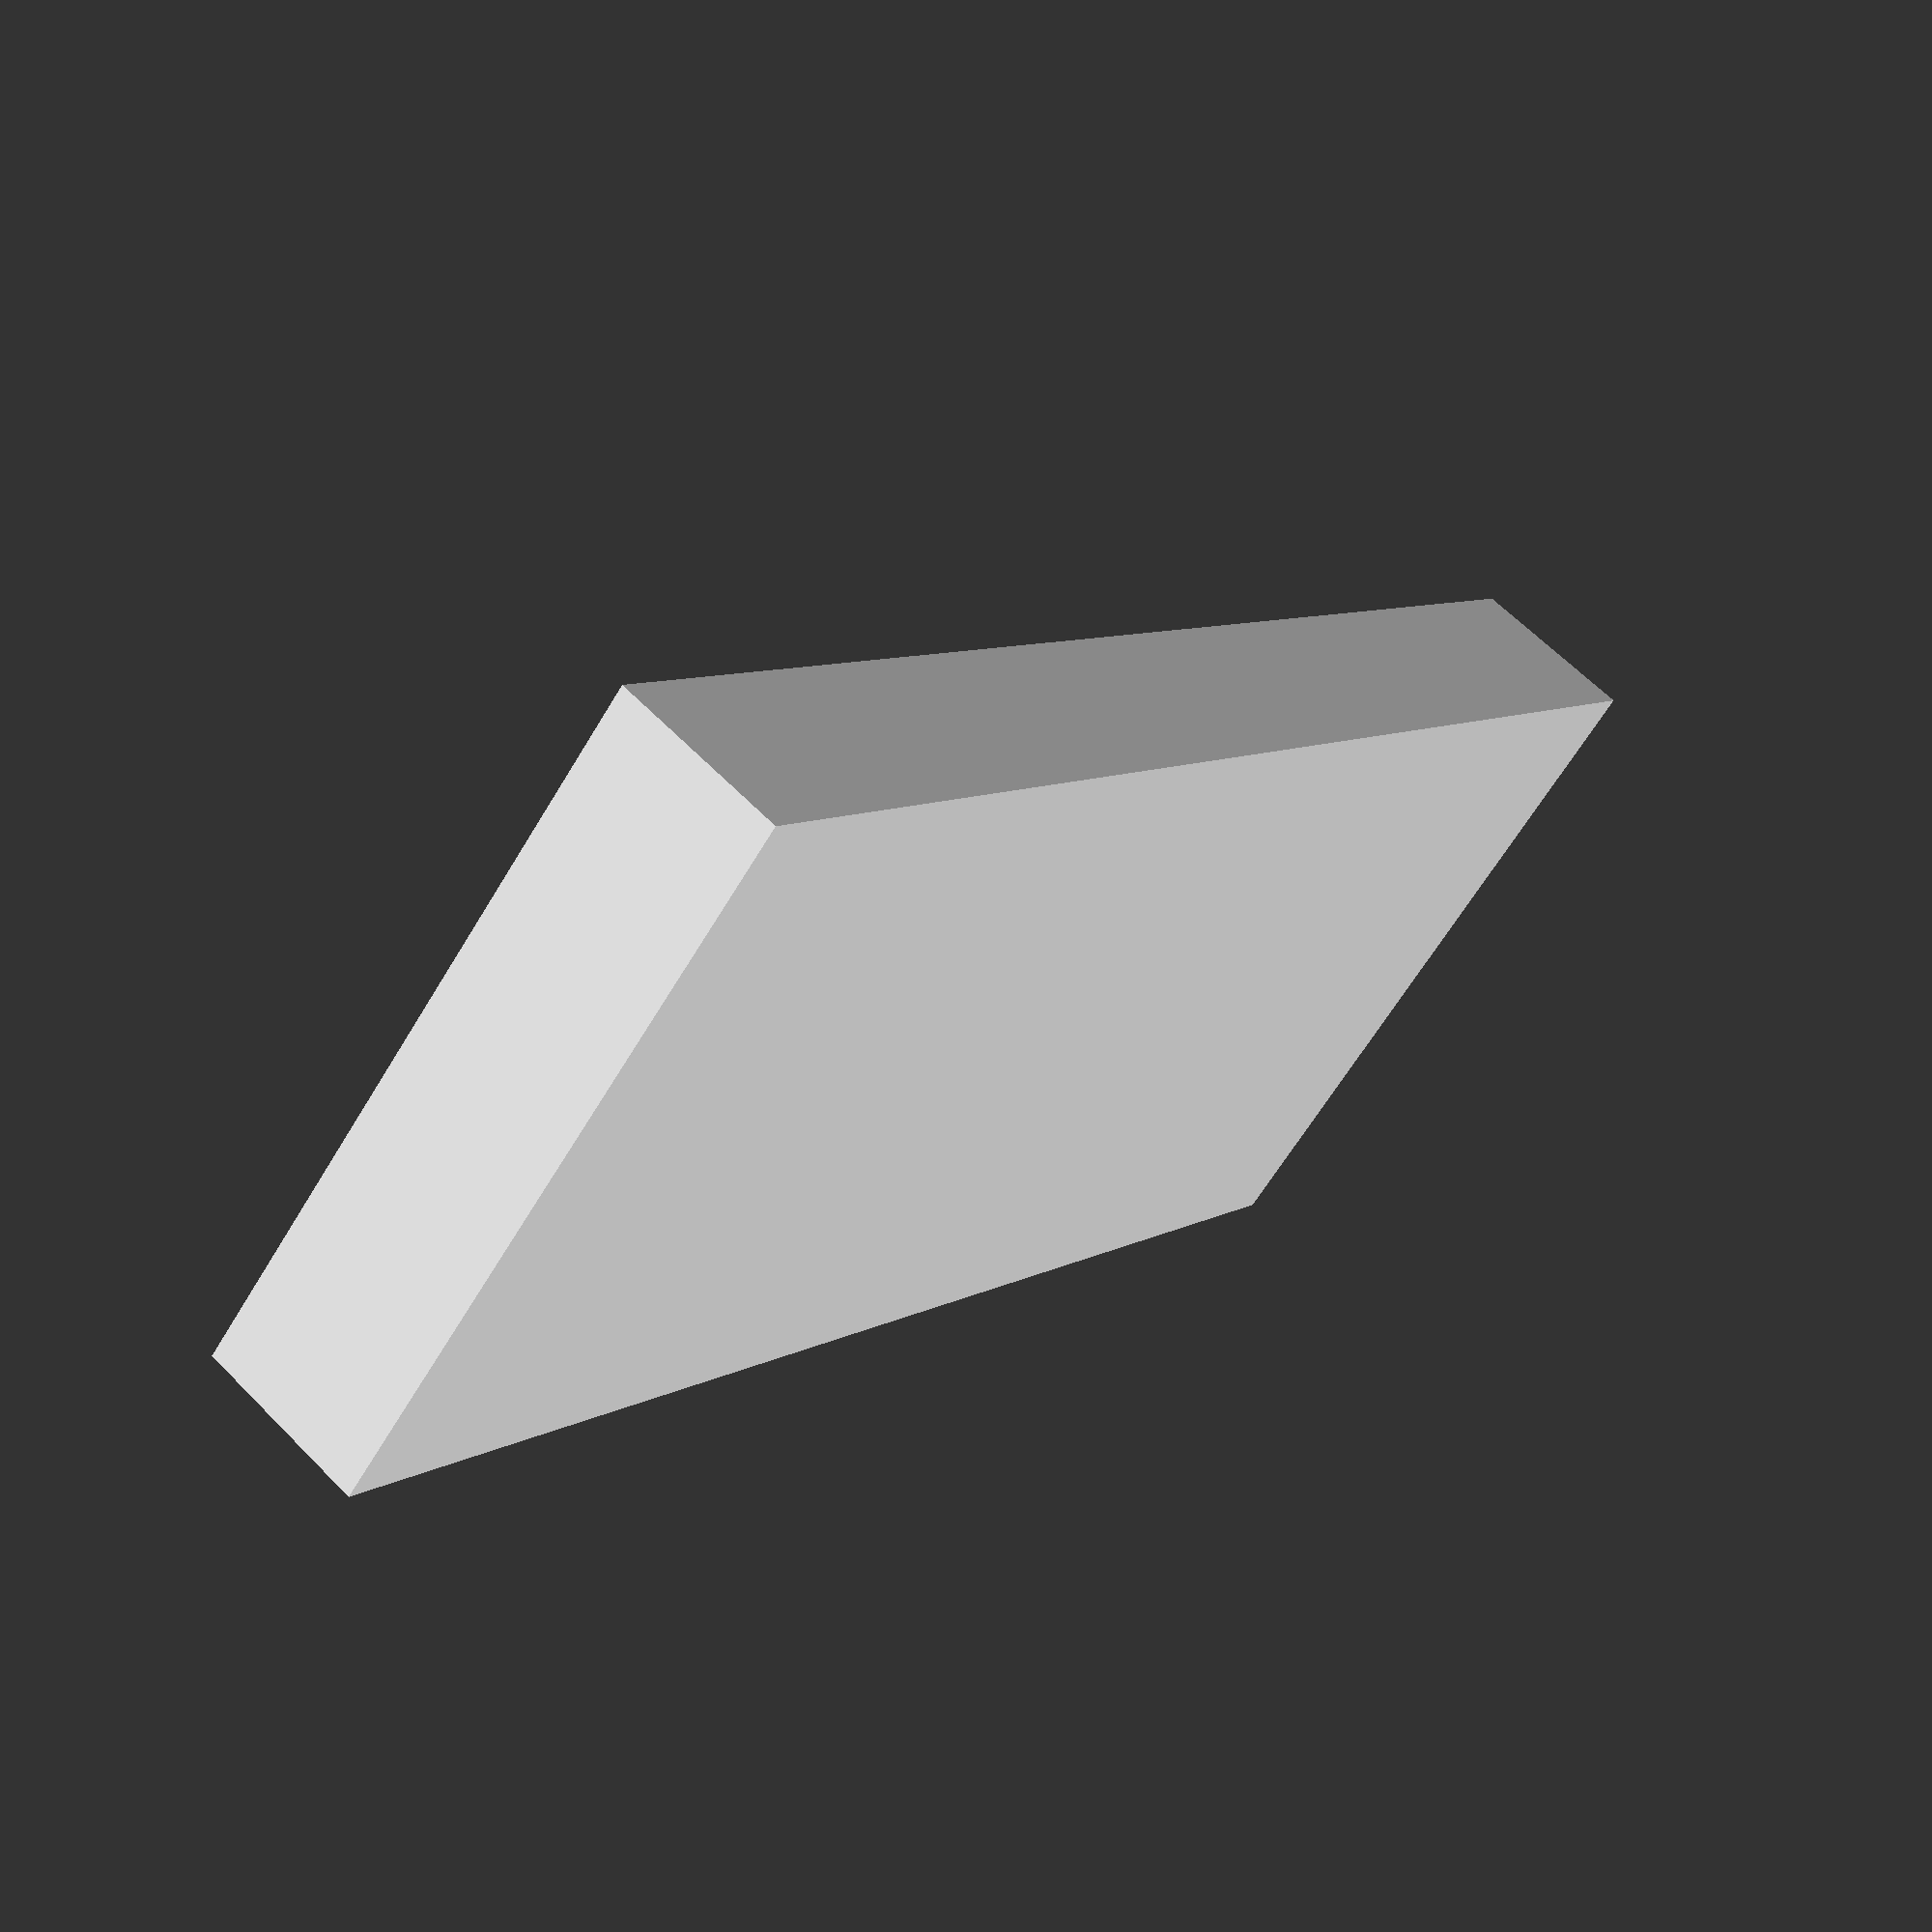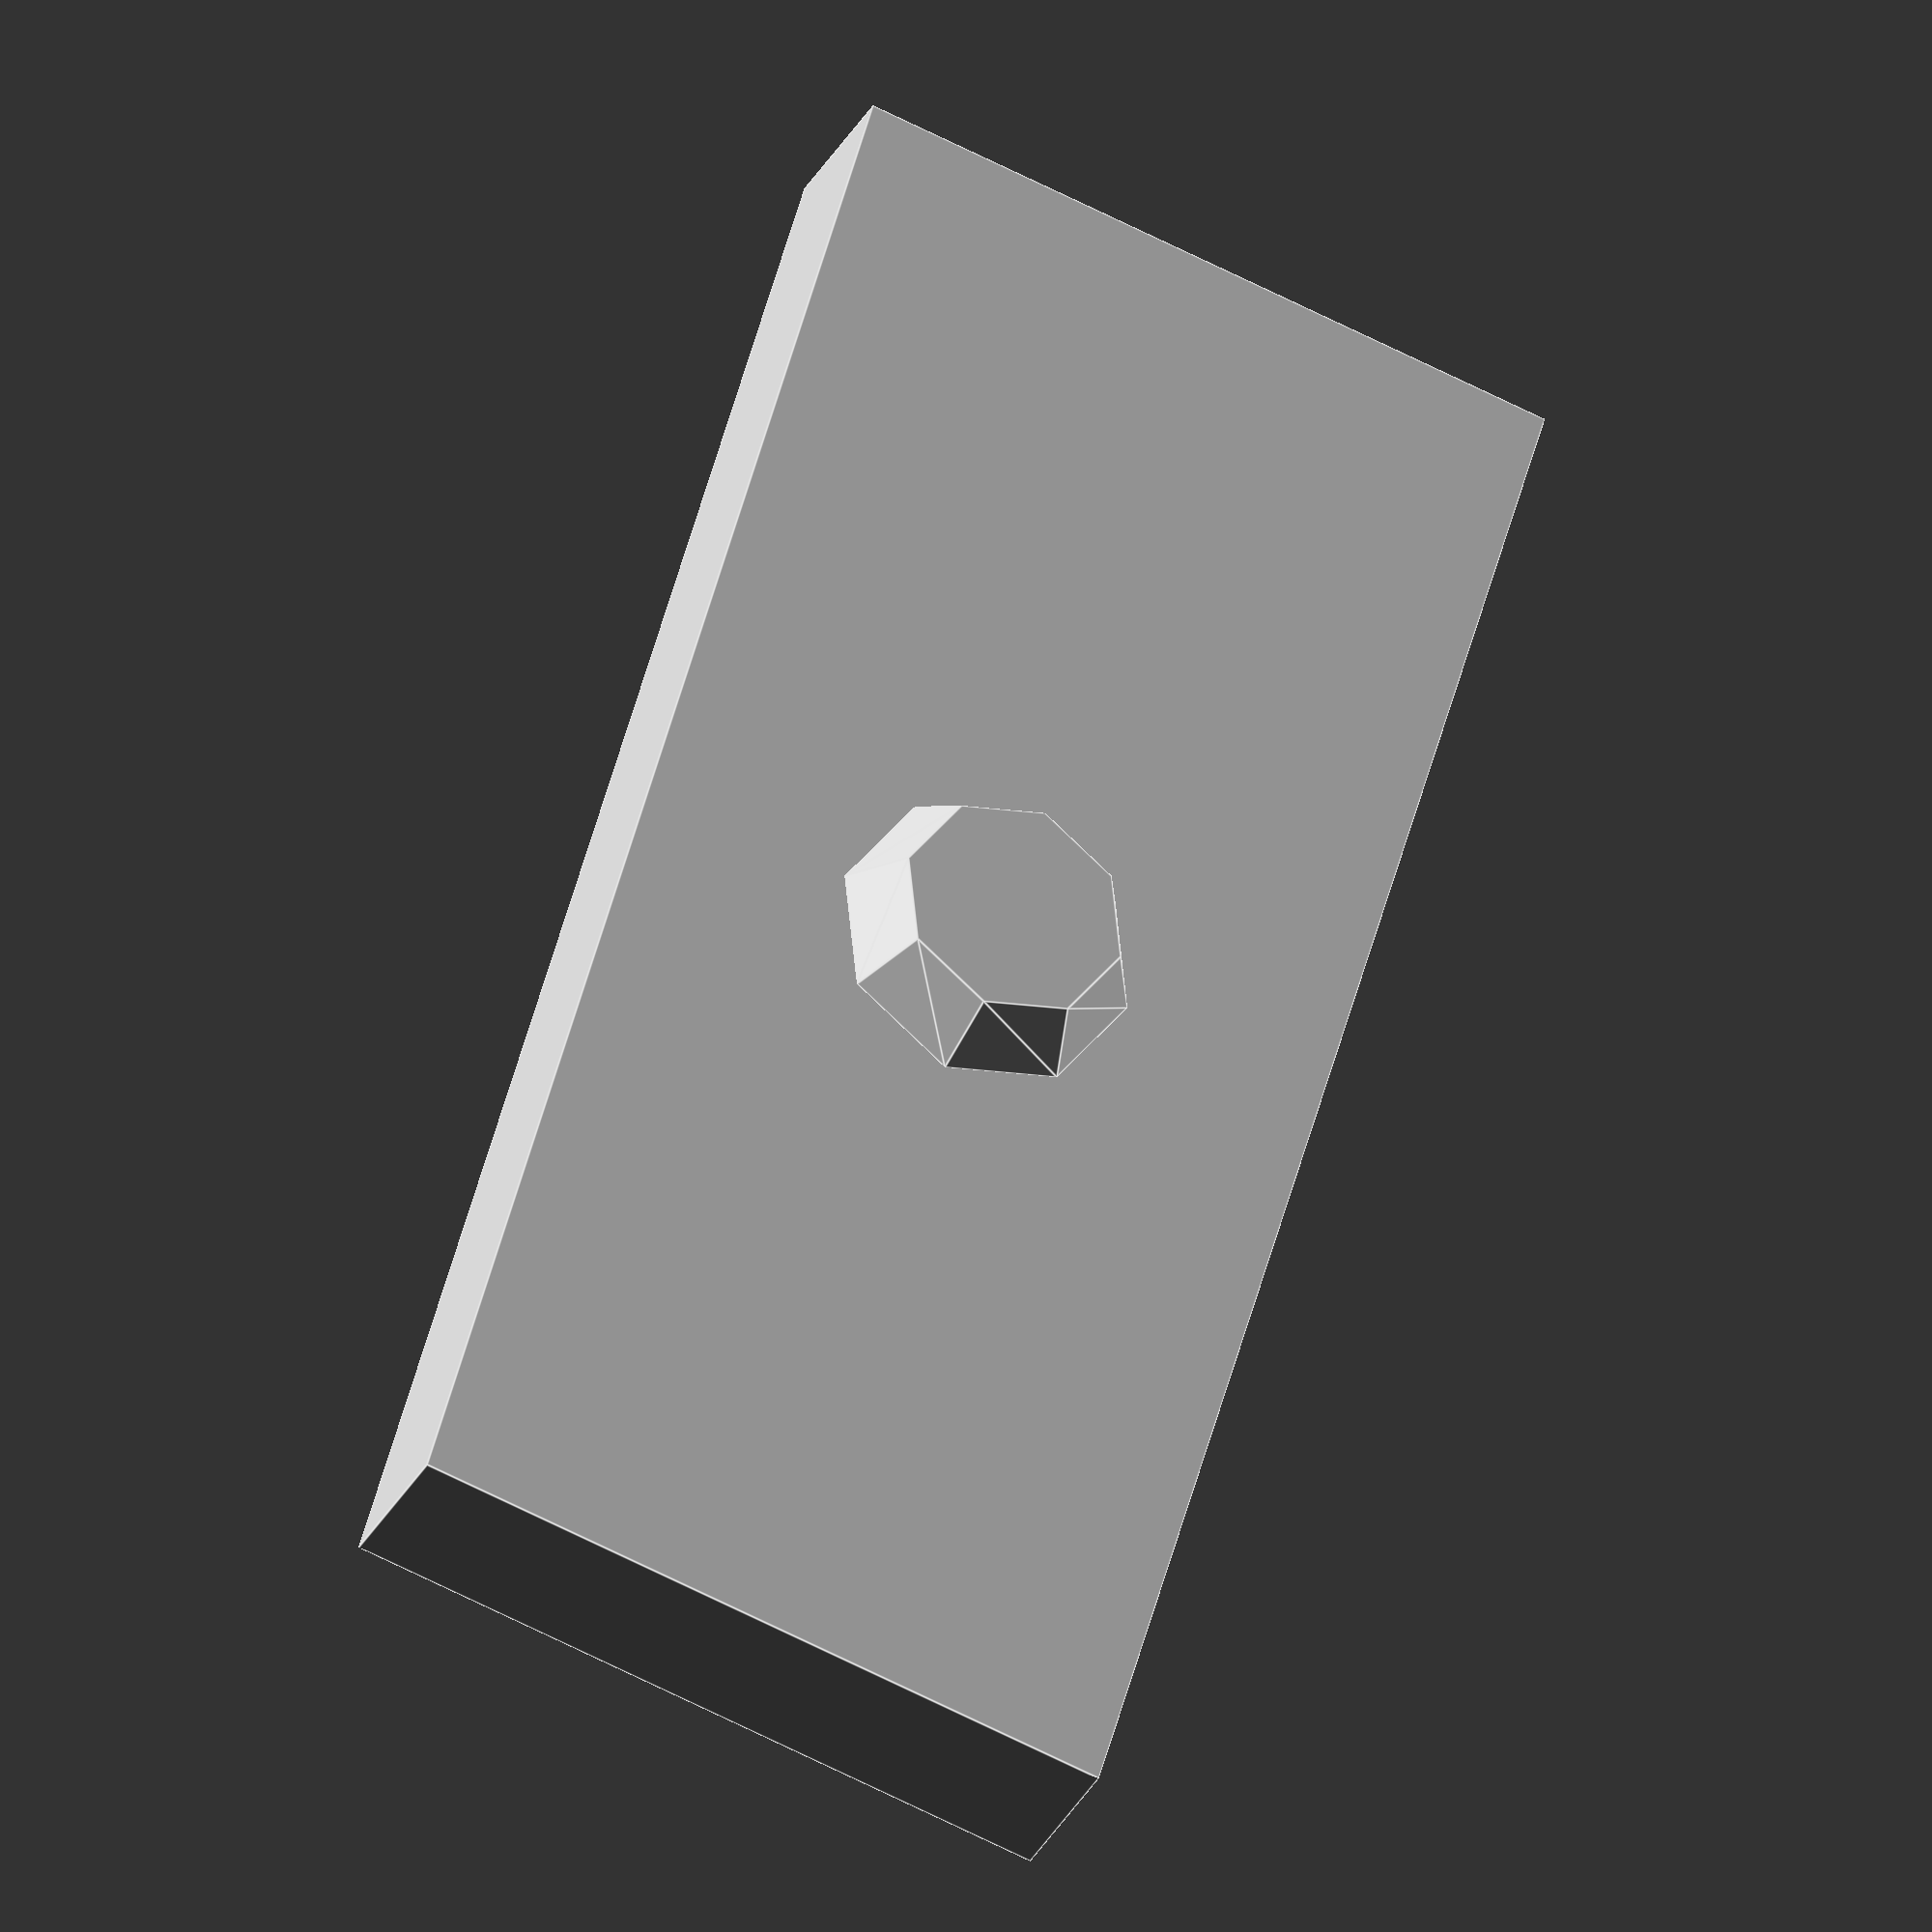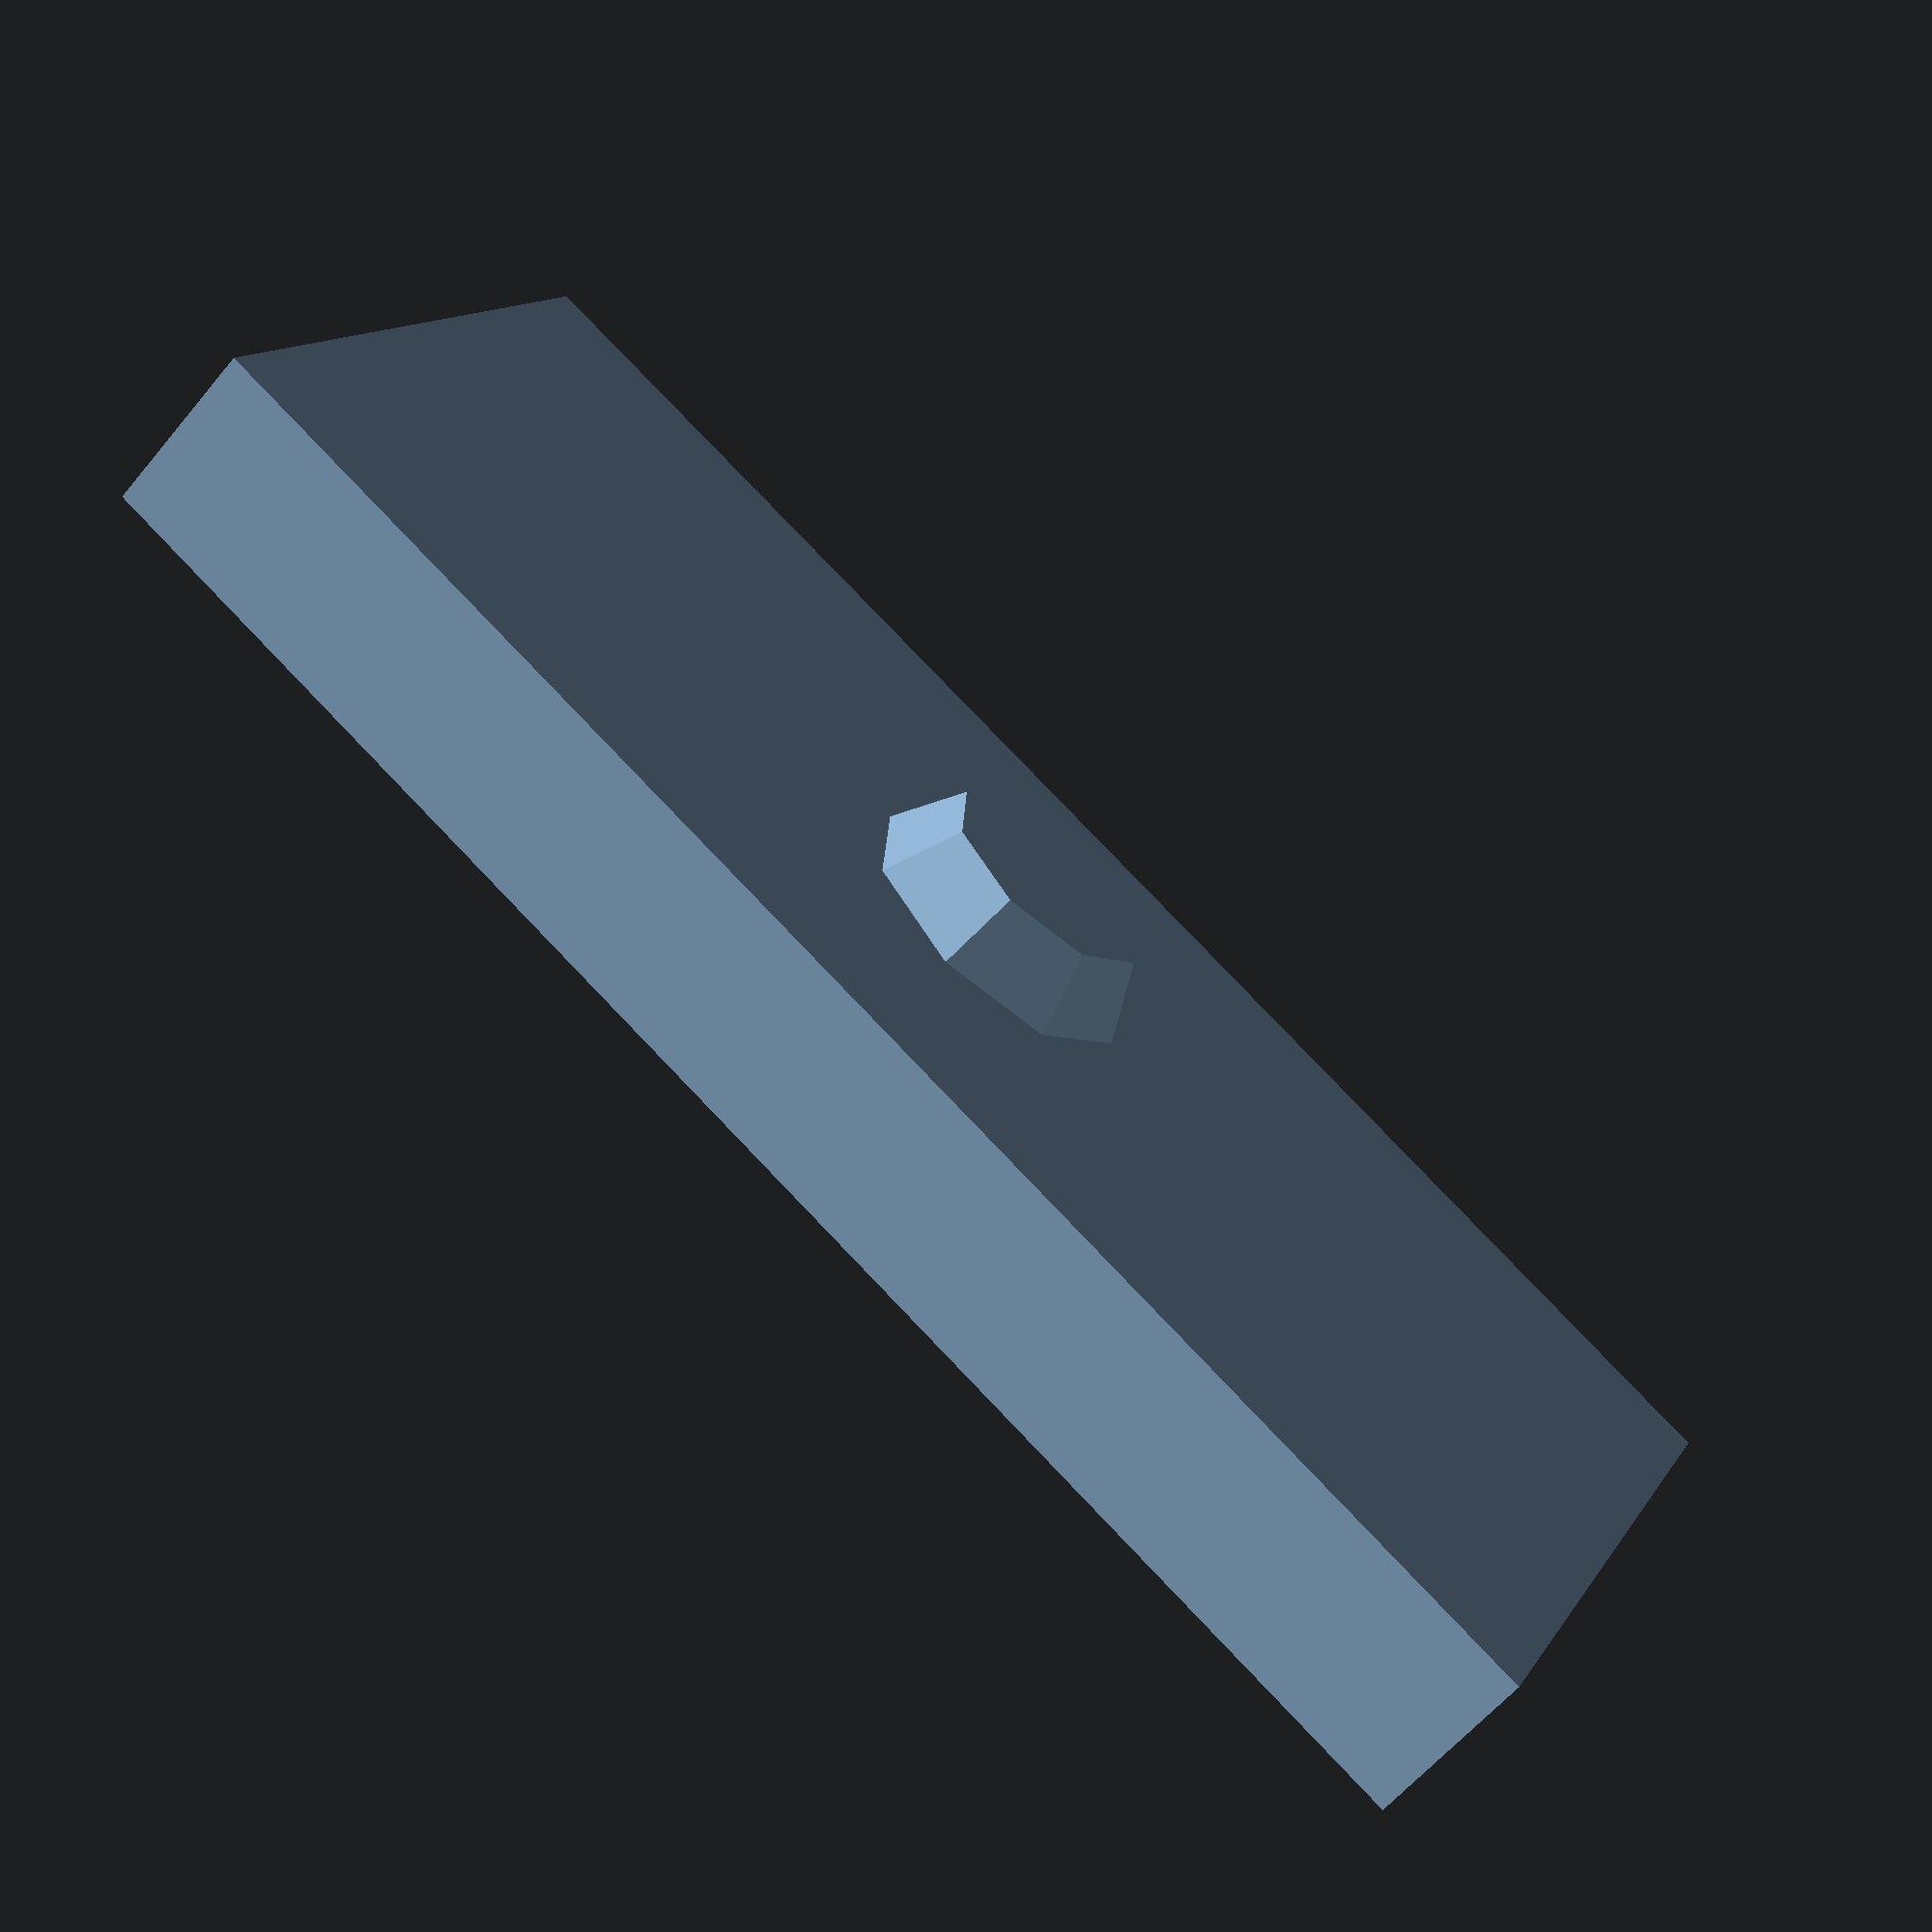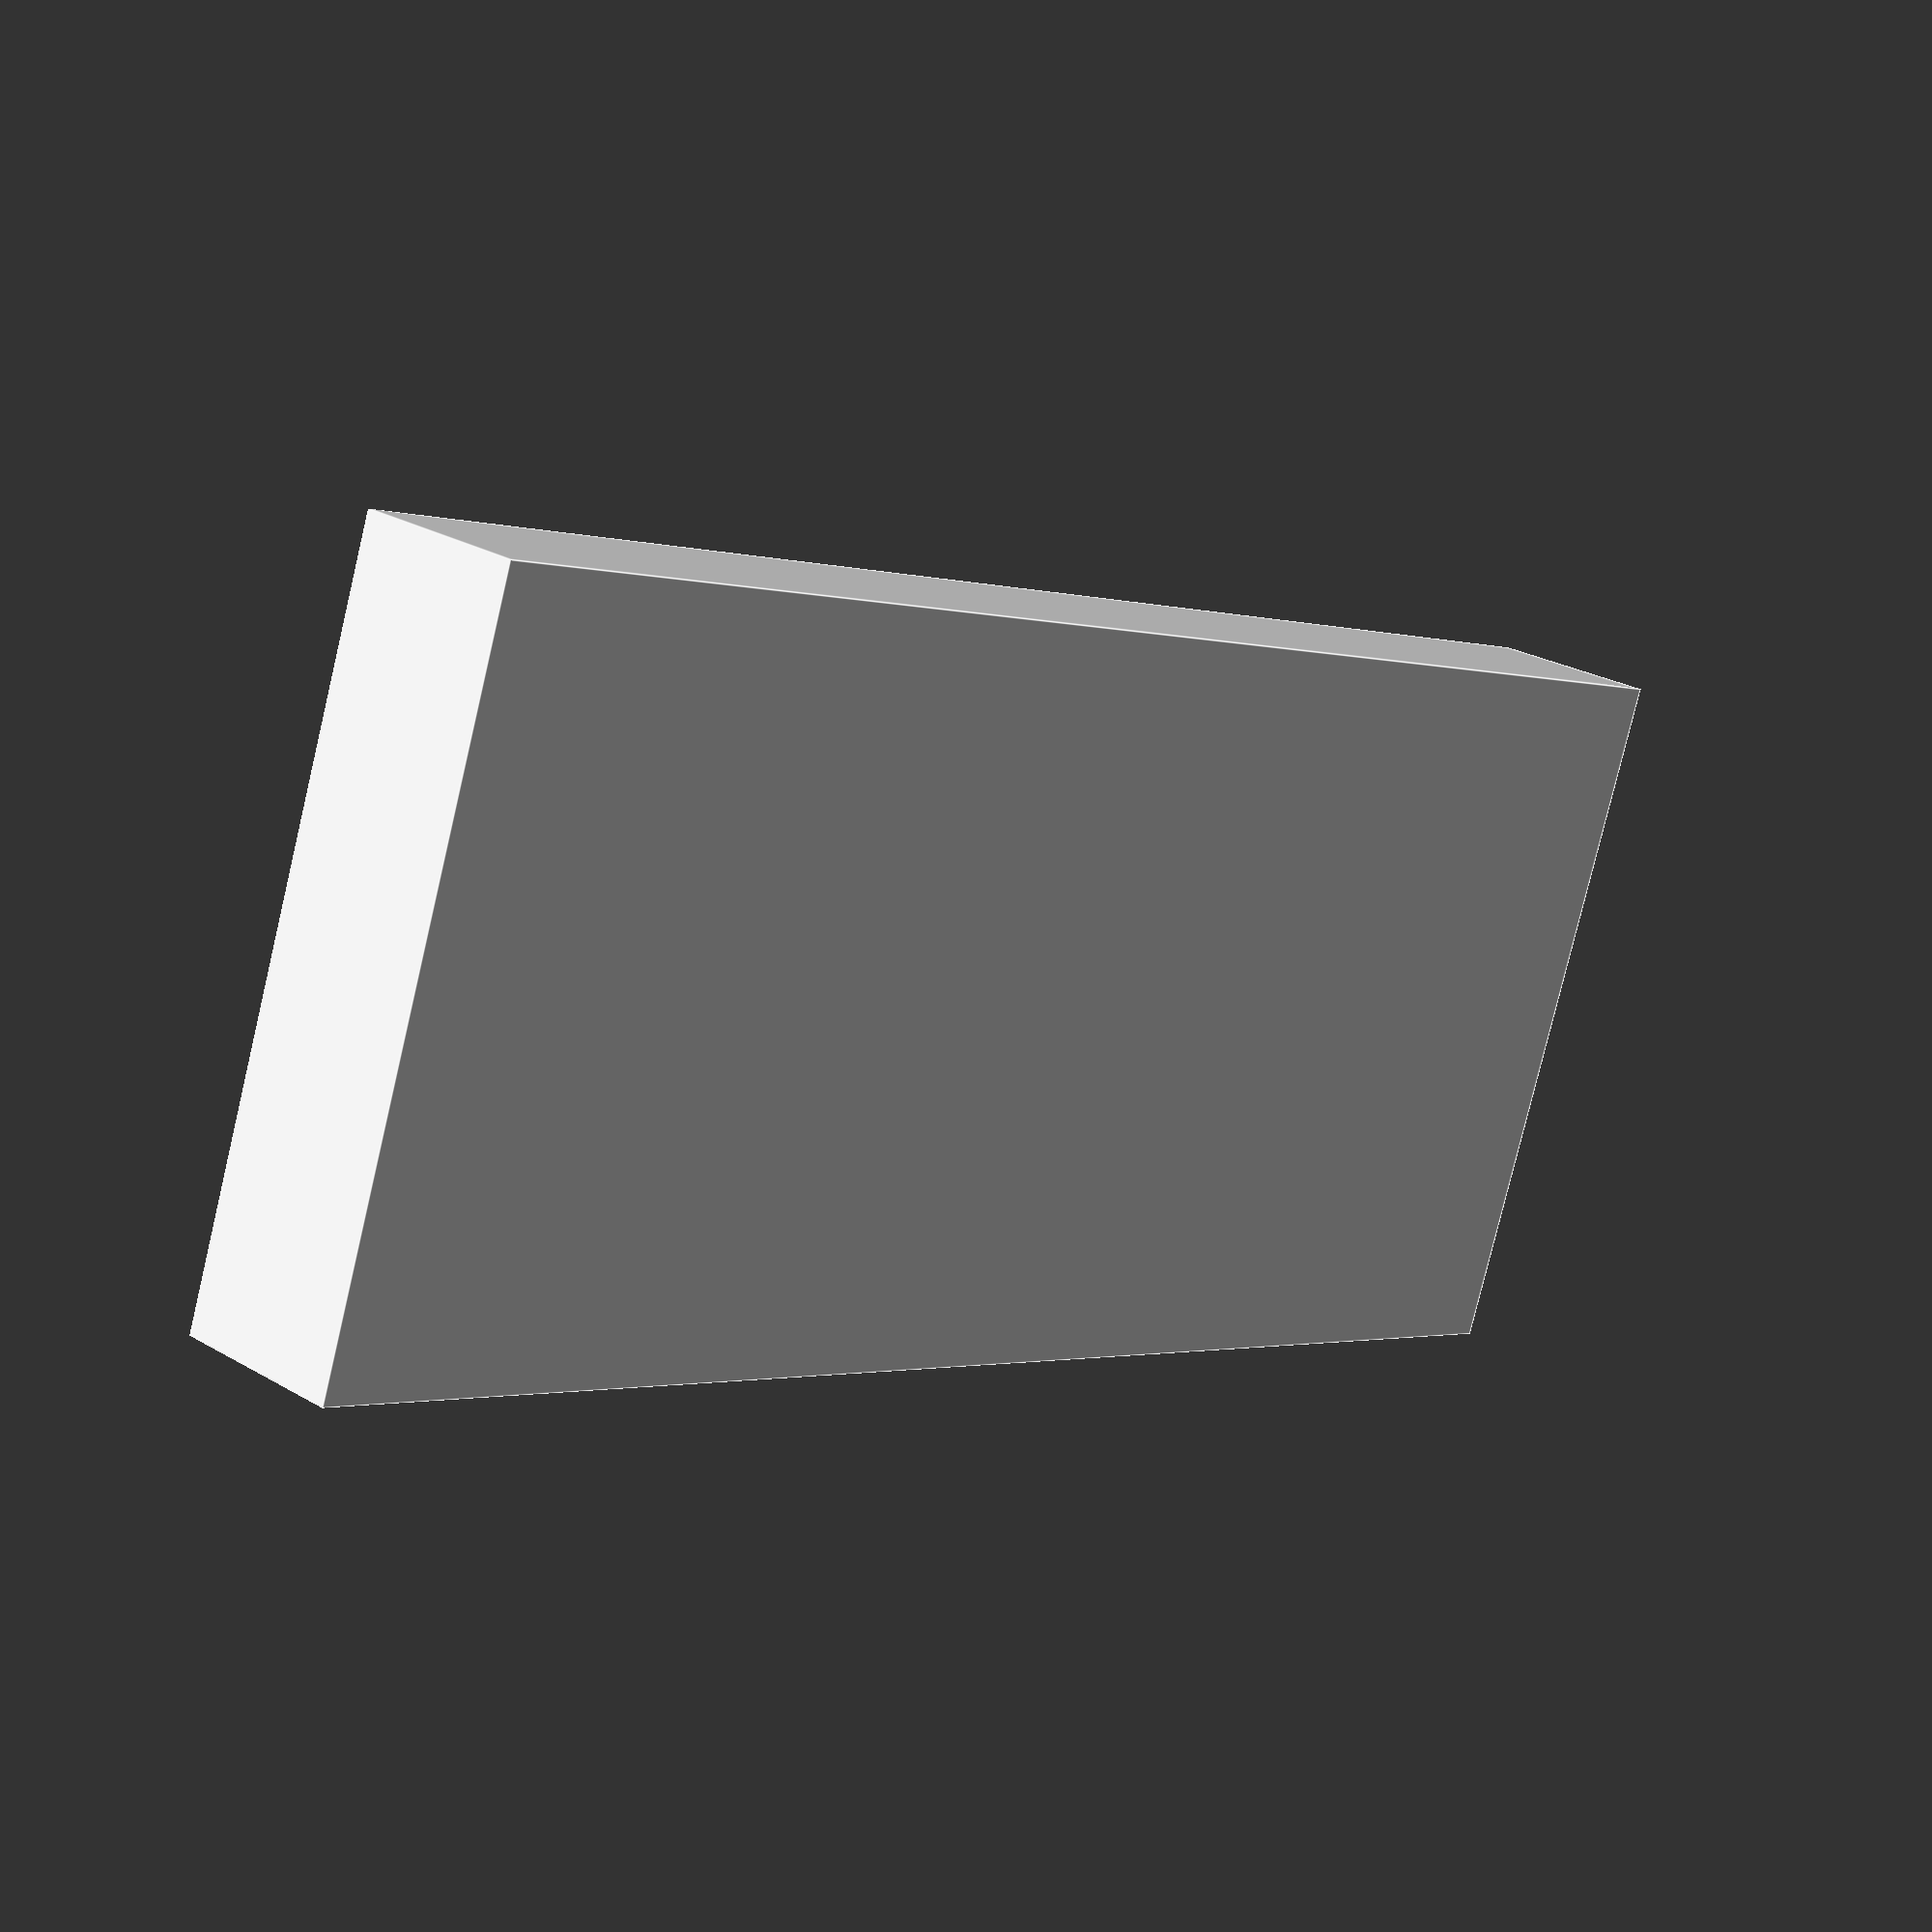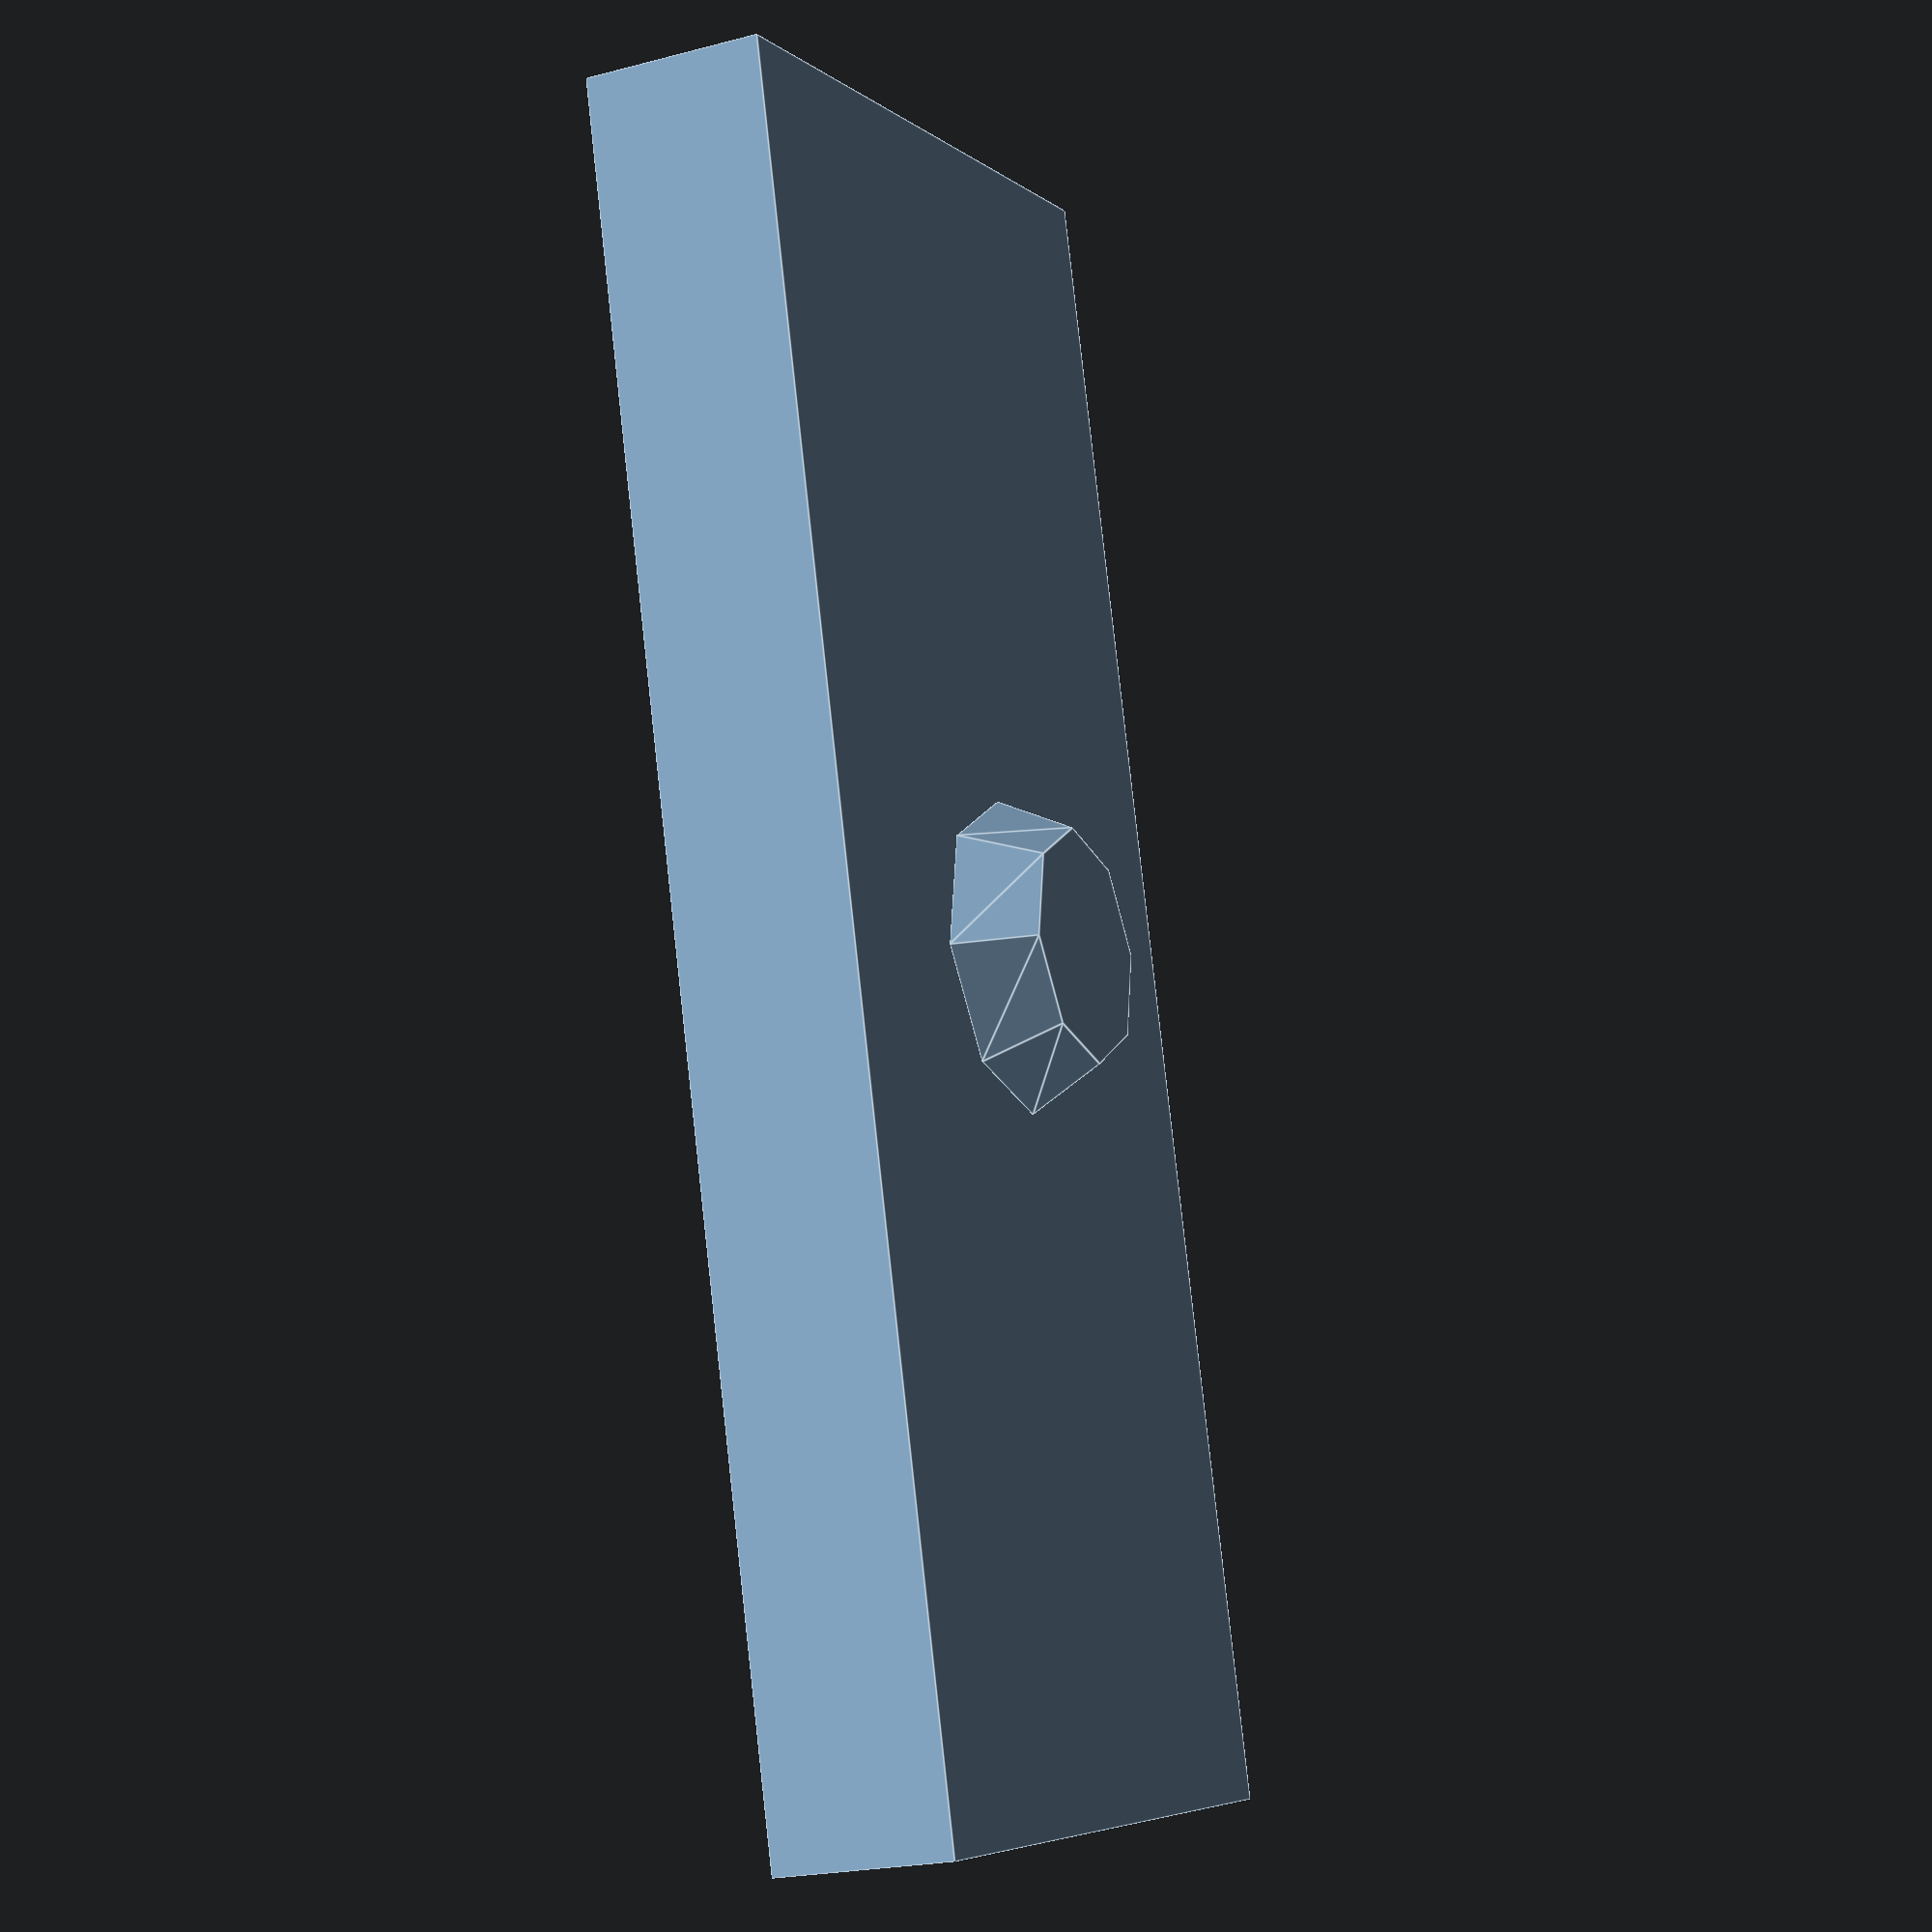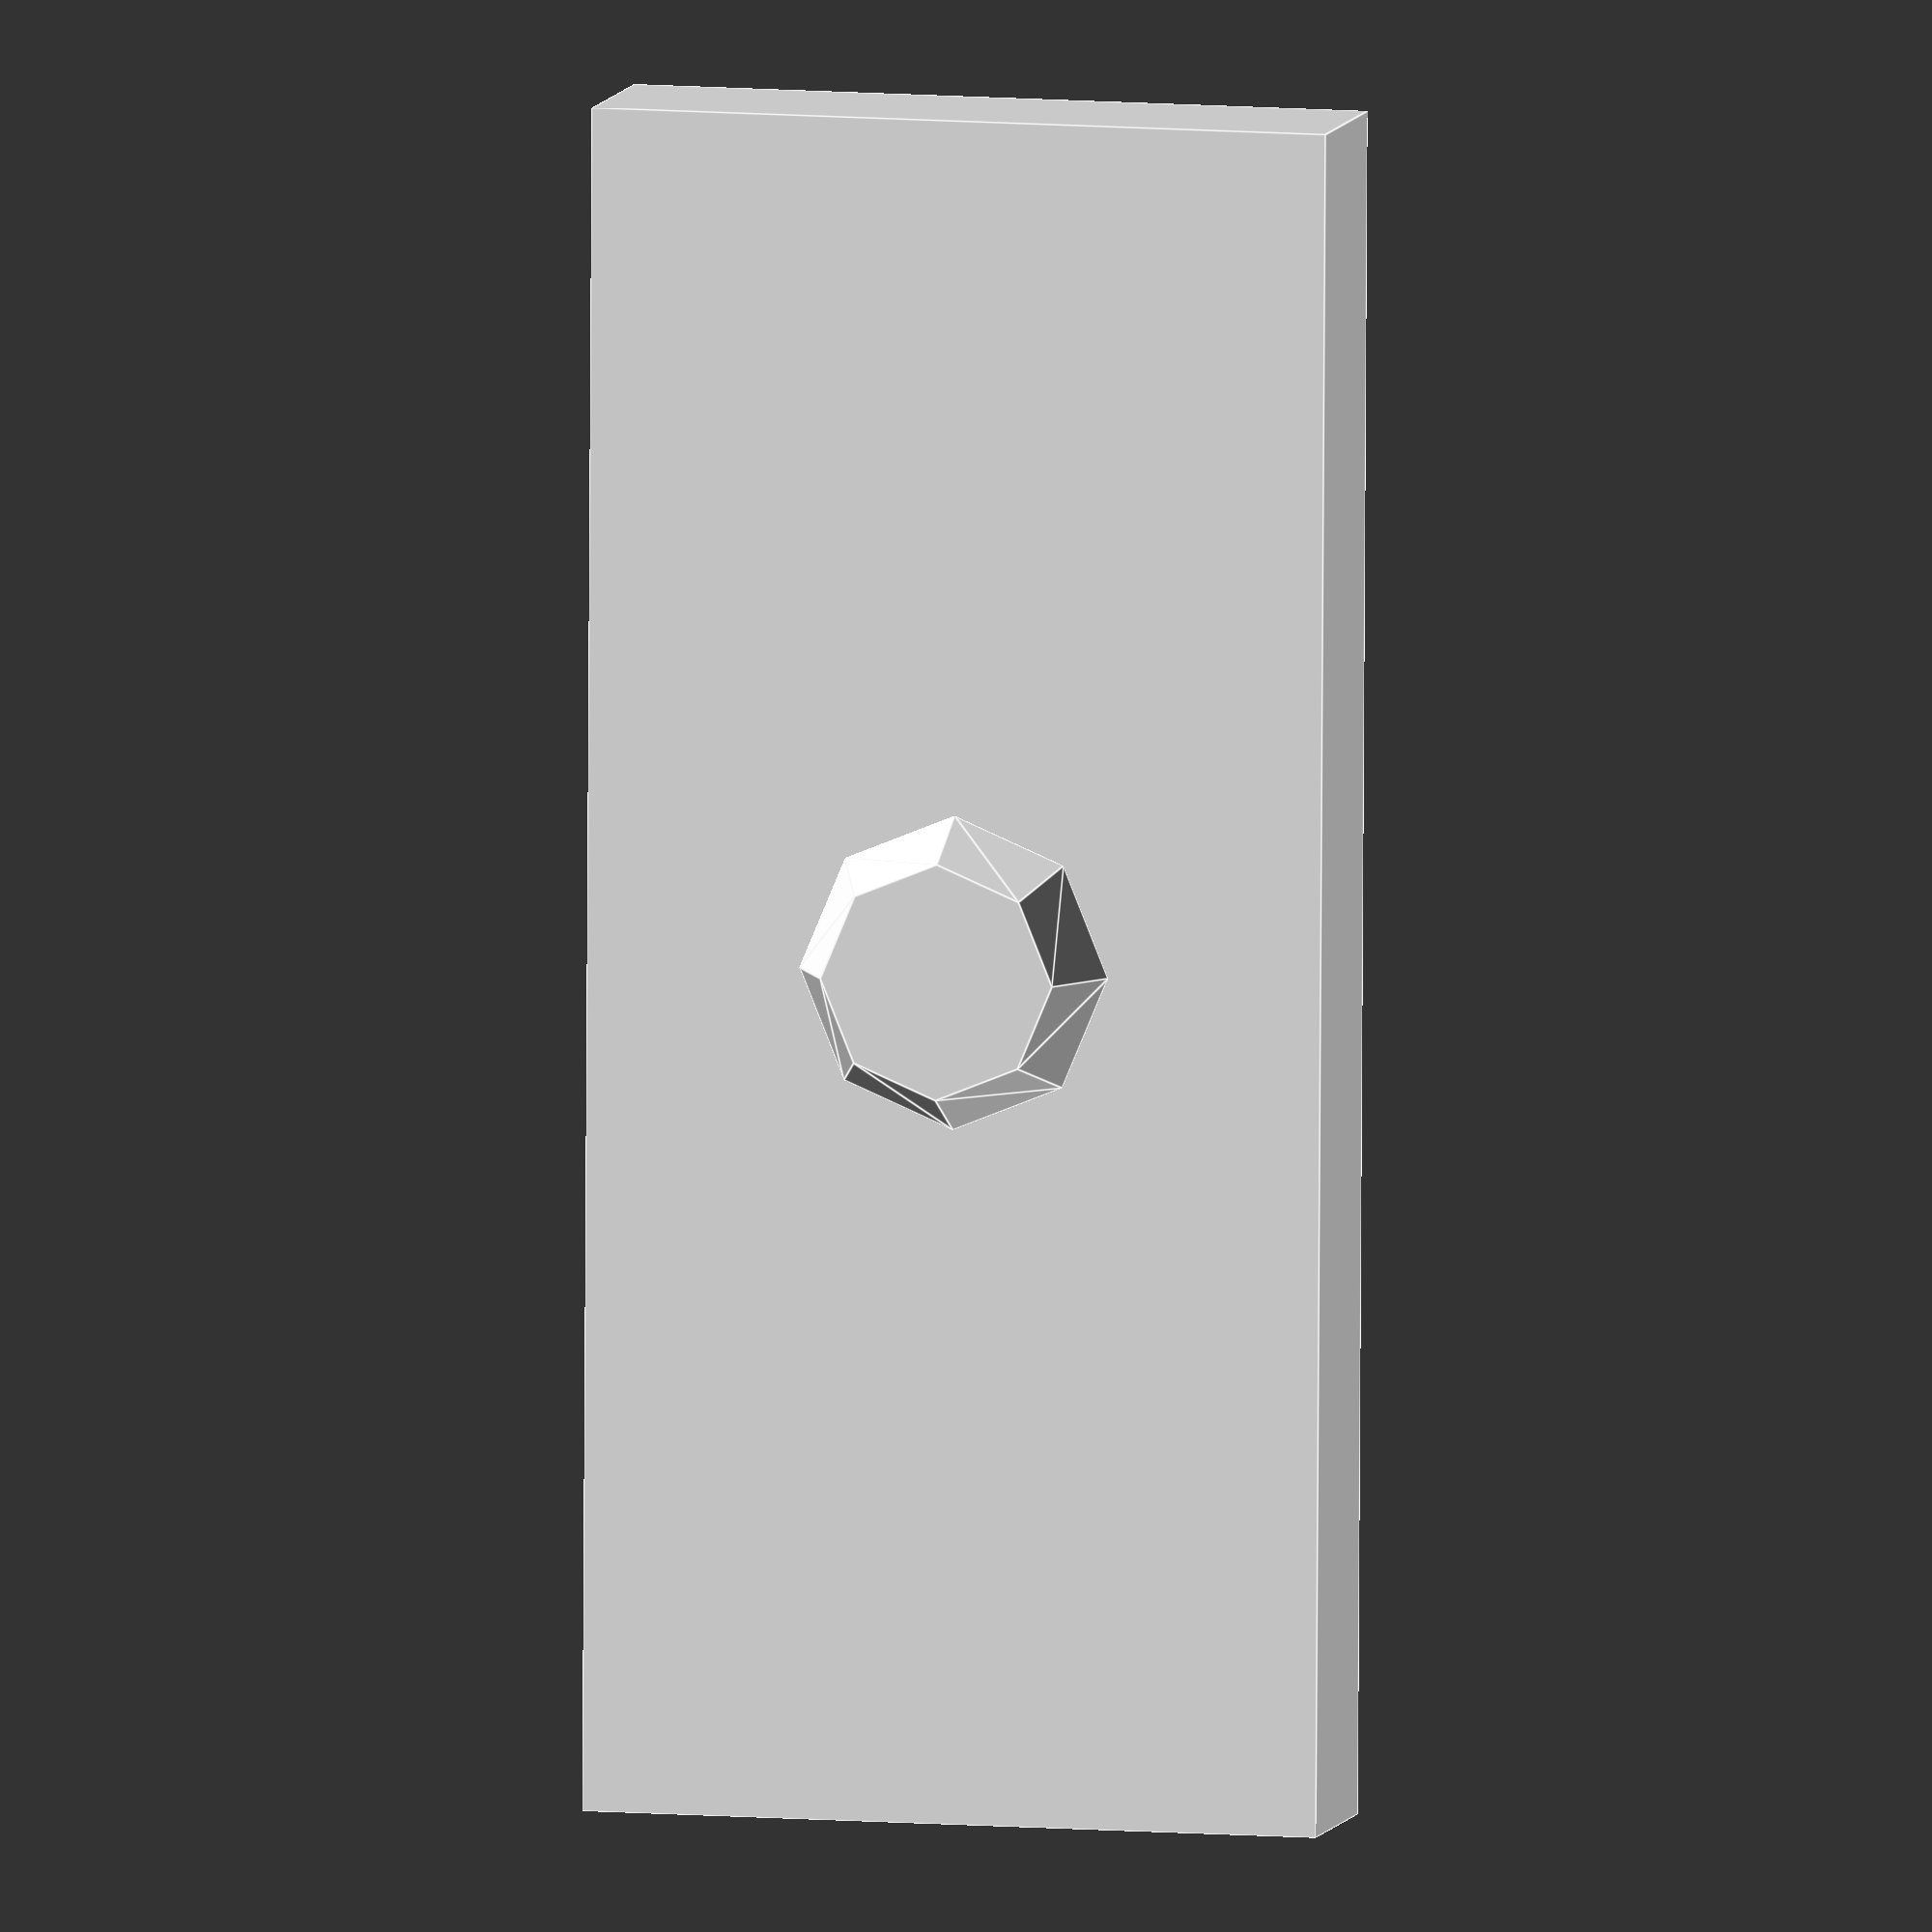
<openscad>
include <MCAD/shapes.scad>

//CUSTOMIZER VARIABLES

//(US Ring Sizes)
ring_size = 18.14;//[11.63:0,11.84:0.25,12.04:0.5,12.24:0.75,12.45:1,12.65:1.25,12.85:1.5,13.06:1.75,13.26:2,13.46:2.25,13.67:2.5,13.87:2.75,14.07:3,14.27:3.25,14.48:3.5,14.68:3.75,14.88:4,15.09:4.25,15.29:4.5,15.49:4.75,2215.9:5.25,16.1:5.5,16.31:5.75,16.51:6,16.71:6.25,16.92:6.5,17.12:6.75,17.32:7,17.53:7.25,17.73:7.5,17.93:7.75,18.14:8,18.34:8.25,18.54:8.5,18.75:8.75,18.95:9,19.15:9.25,19.35:9.5,19.56:9.75,19.76:10,19.96:10.25,20.17:10.5,20.37:10.75,20.57:11,20.78:11.25,20.98:11.5,21.18:11.75,21.39:12,21.59:12.25,21.79:12.5,22:12.75,22.2:13,22.4:13.25,22.61:13.5,22.81:13.75,23.01:14,23.22:14.25,23.42:14.5,23.62:14.75,23.83:15,24.03:15.25,24.23:15.5,24.43:15.75,24.64:16]

//CUSTOMIZER VARIABLES END
ring_width = 9.36;//[6:12]
ring_thickness = 2.8;
inner_diameter = ring_size;
inner_radius = inner_diameter/2;

translate([0,0,ring_width/2])

ring();
module ring() {
	
difference(){


		difference(){
	
			difference(){
	
				translate([0,0,0])
					octagon(inner_diameter+ring_thickness,ring_width);
				scale(font_scale);
				
				
			}
	
			octagon(inner_diameter,ring_width+1);
		}

rotate([0,0,270]){
translate([0,-inner_radius*cos(67.5)+1,-ring_width/2,]){
cube([ring_thickness+inner_radius,inner_diameter*cos(67.5)-2,11.4]);	
}}}
}

//Now for the snap
translate([-13,inner_radius,-1]){
cube([26,2.8,11.4]);
}
translate([0,2.8+inner_radius,11.4/2-1]){
rotate([270,90,0]){
cylinder(1.17,2.4,1.8,center=yes);
}
}



















</openscad>
<views>
elev=62.5 azim=306.2 roll=329.4 proj=p view=solid
elev=247.0 azim=55.0 roll=296.9 proj=o view=edges
elev=167.5 azim=137.5 roll=340.1 proj=p view=wireframe
elev=79.6 azim=312.3 roll=346.6 proj=p view=edges
elev=5.1 azim=83.1 roll=24.0 proj=p view=edges
elev=351.0 azim=88.6 roll=103.2 proj=o view=edges
</views>
